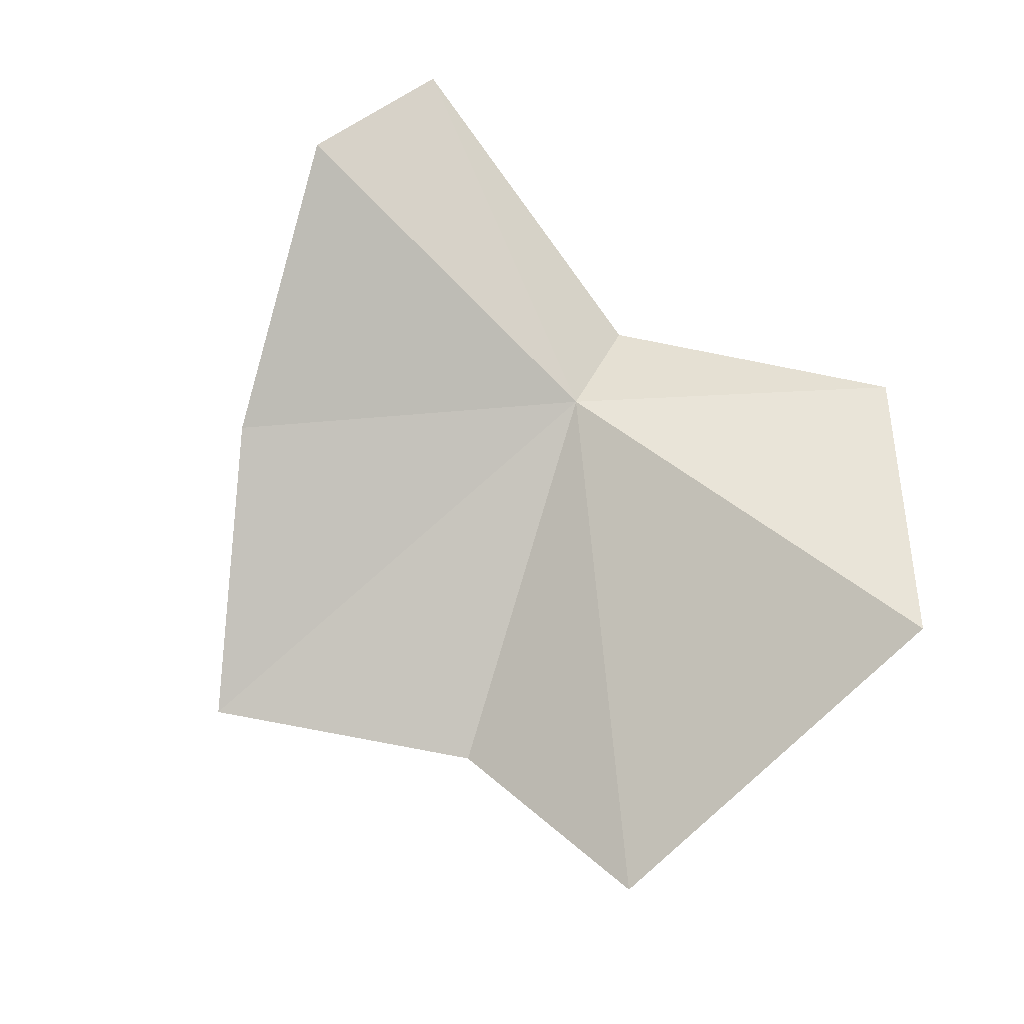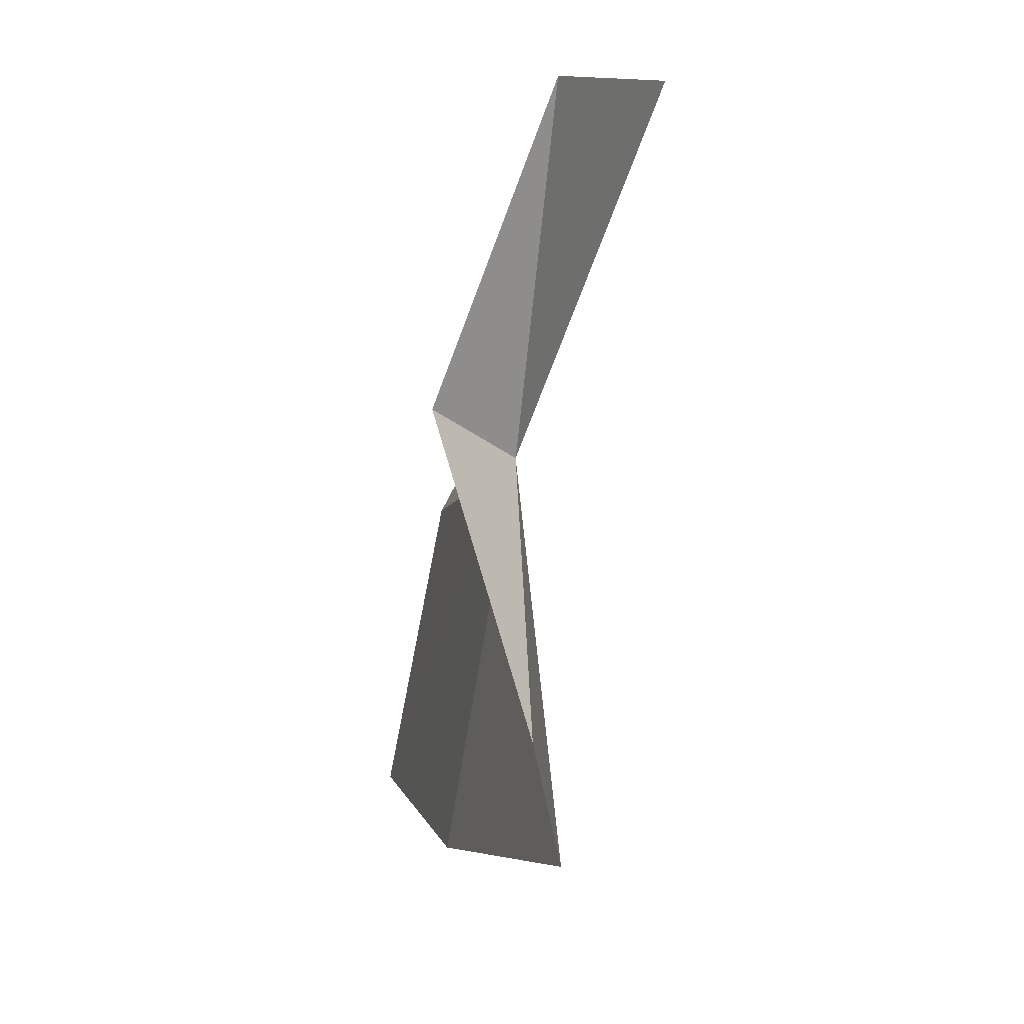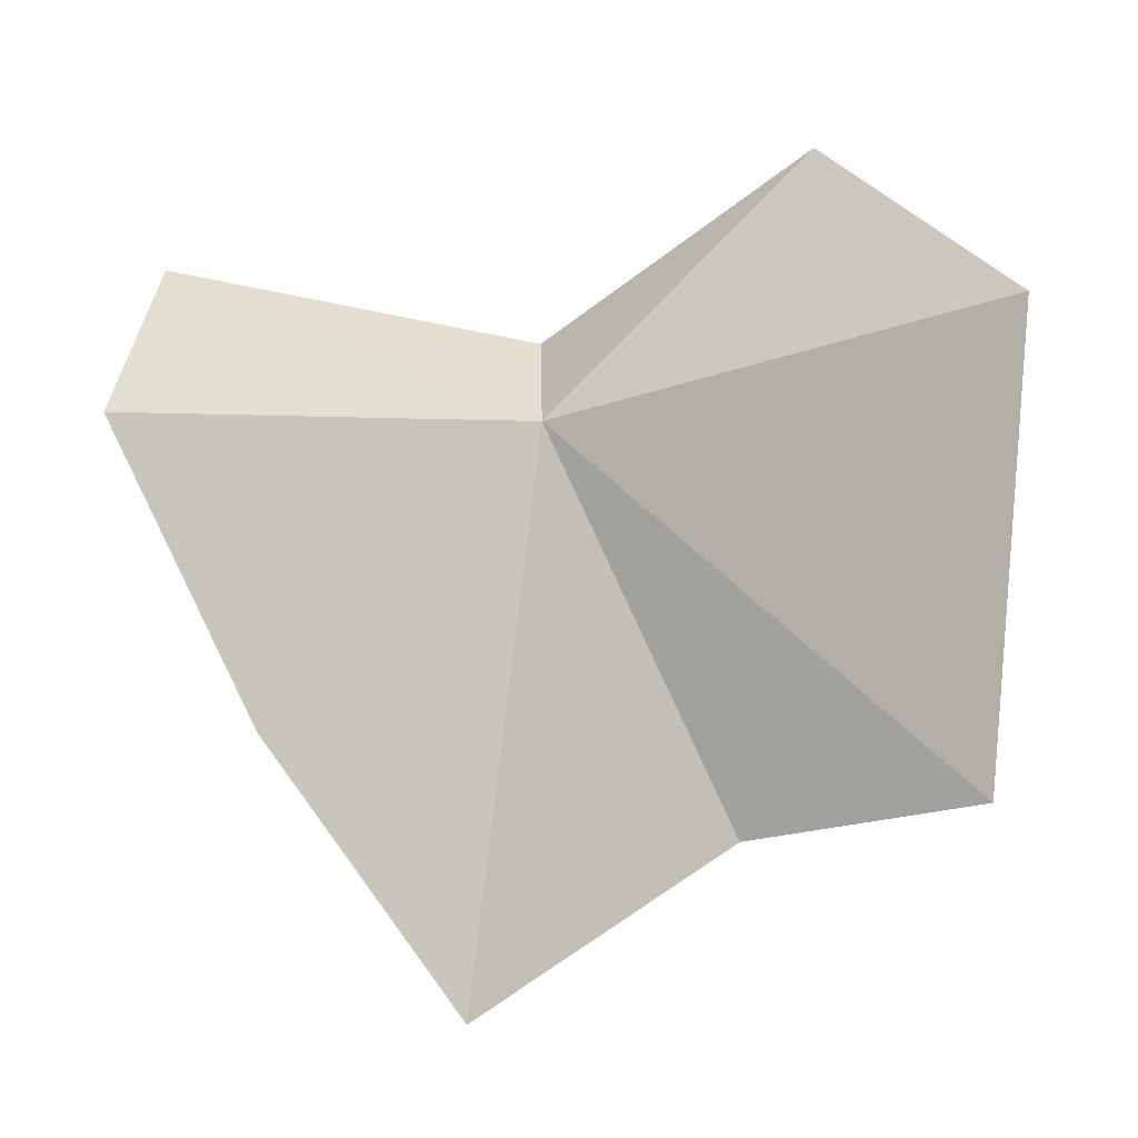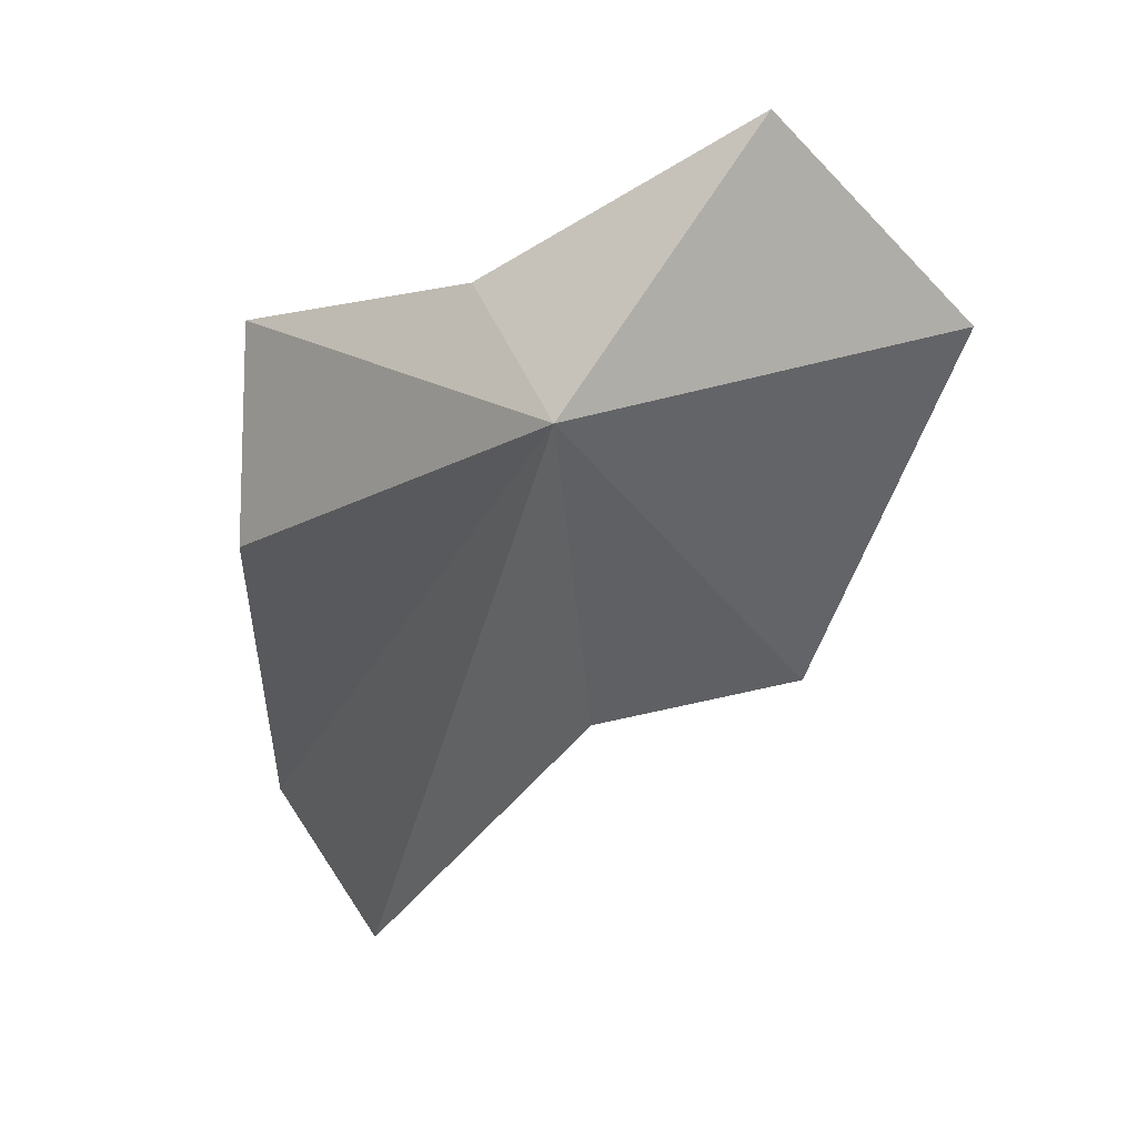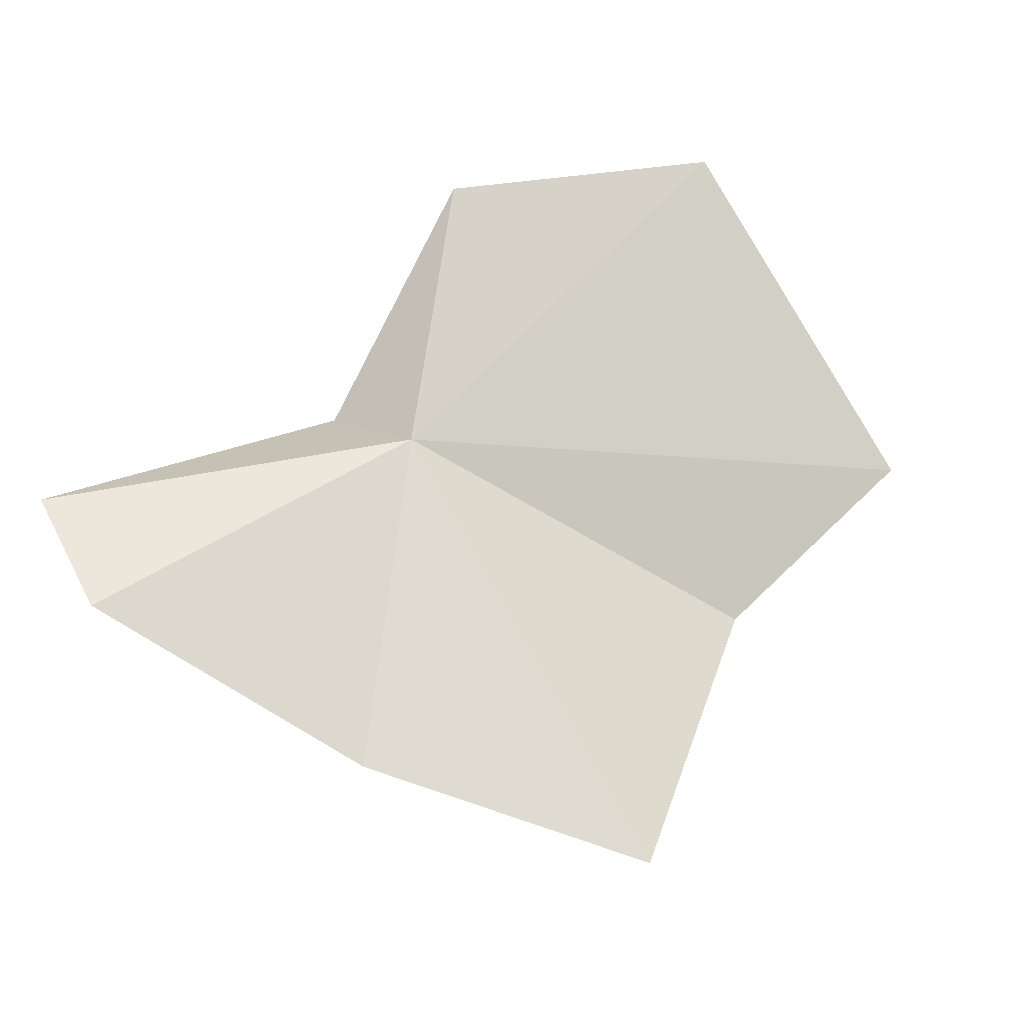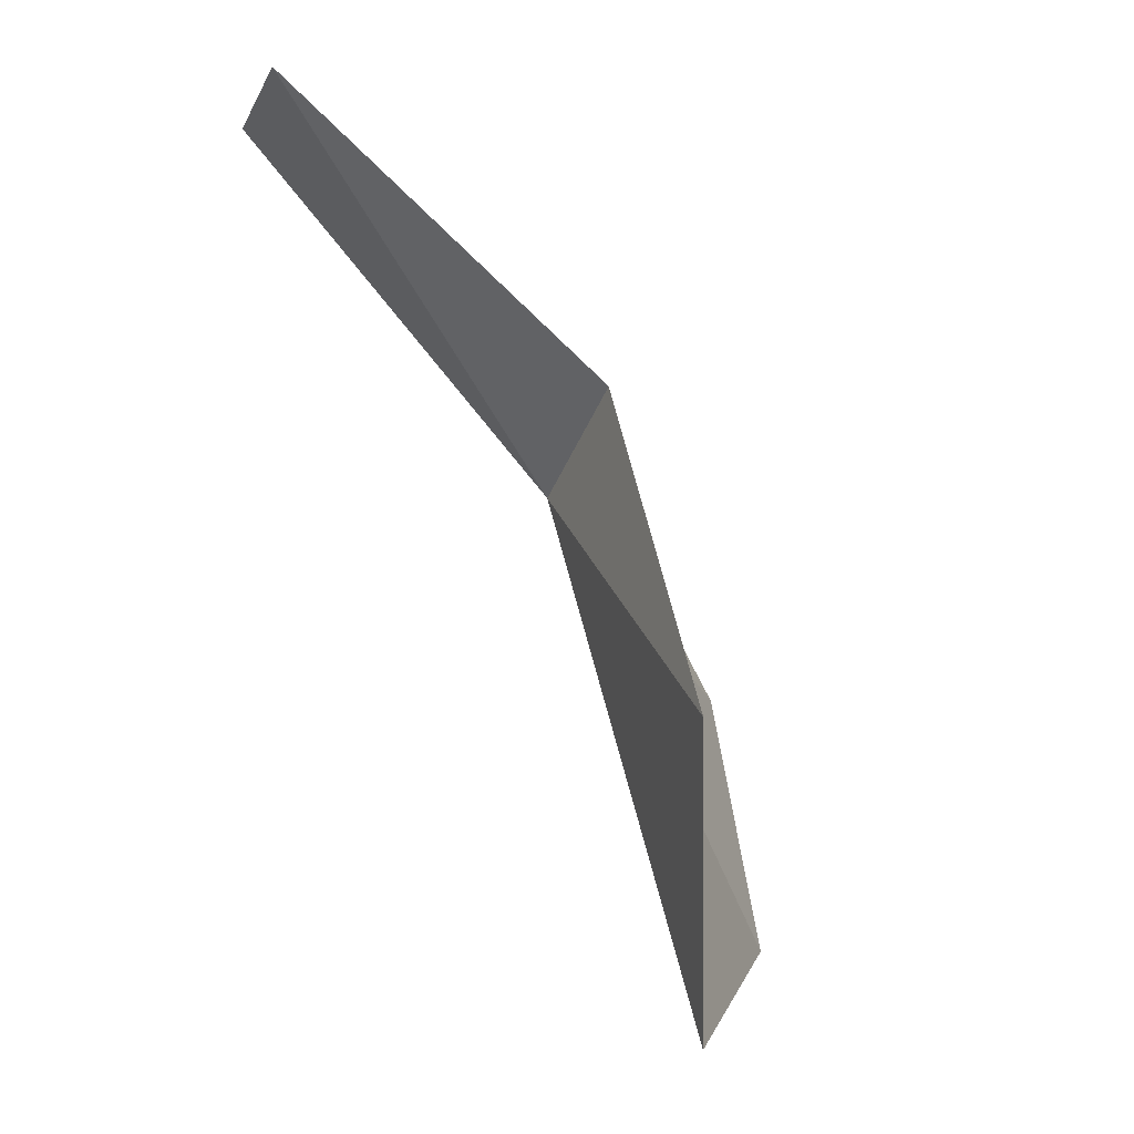
<metadata>
{"format":"obj","ext":"obj","renderer":"f3d","projection":"perspective","resolution":1024,"background":"white","views":[{"elev":75.2,"azim":-141.0,"up":"+Y"},{"elev":60.7,"azim":94.3,"up":"+Z"},{"elev":-21.7,"azim":-162.7,"up":"+Z"},{"elev":24.1,"azim":132.6,"up":"+Z"},{"elev":60.7,"azim":138.1,"up":"+Y"},{"elev":74.1,"azim":-119.8,"up":"+Z"}]}
</metadata>
<code>
v 1.863 -7.831 6.06
v 3.703 -7.629 7.024
v 3.904 -7.492 6.24
v 3.301 -8.052 4.784
v 2.412 -8.478 3.466
v 1.987 -8.189 6.642
v -0.056 -7.886 4.108
v -0.419 -7.236 6.065
v 0.544 -7.74 7.201
v 1.102 -8.295 4.148
f 1 3 2
f 1 4 3
f 1 5 4
f 1 2 6
f 1 8 7
f 1 9 8
f 1 6 9
f 1 10 5
f 1 7 10

</code>
